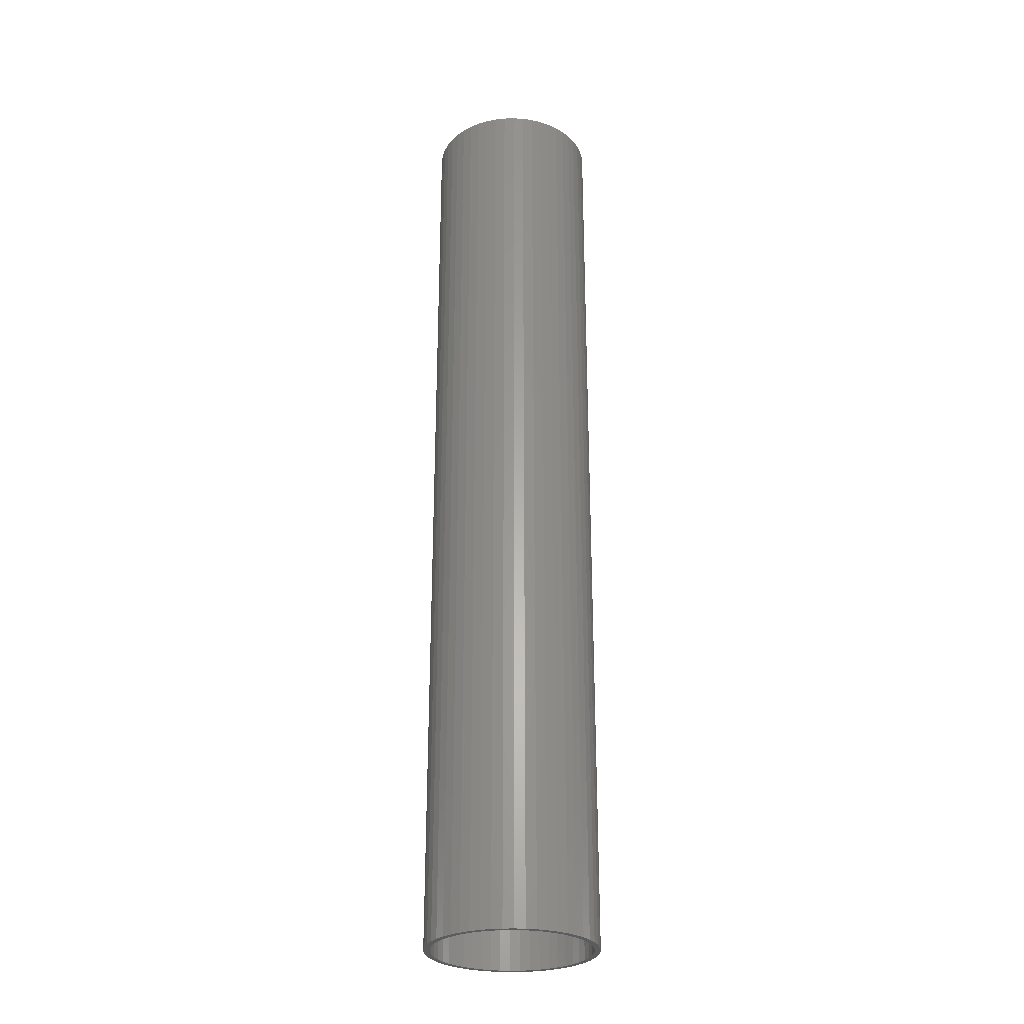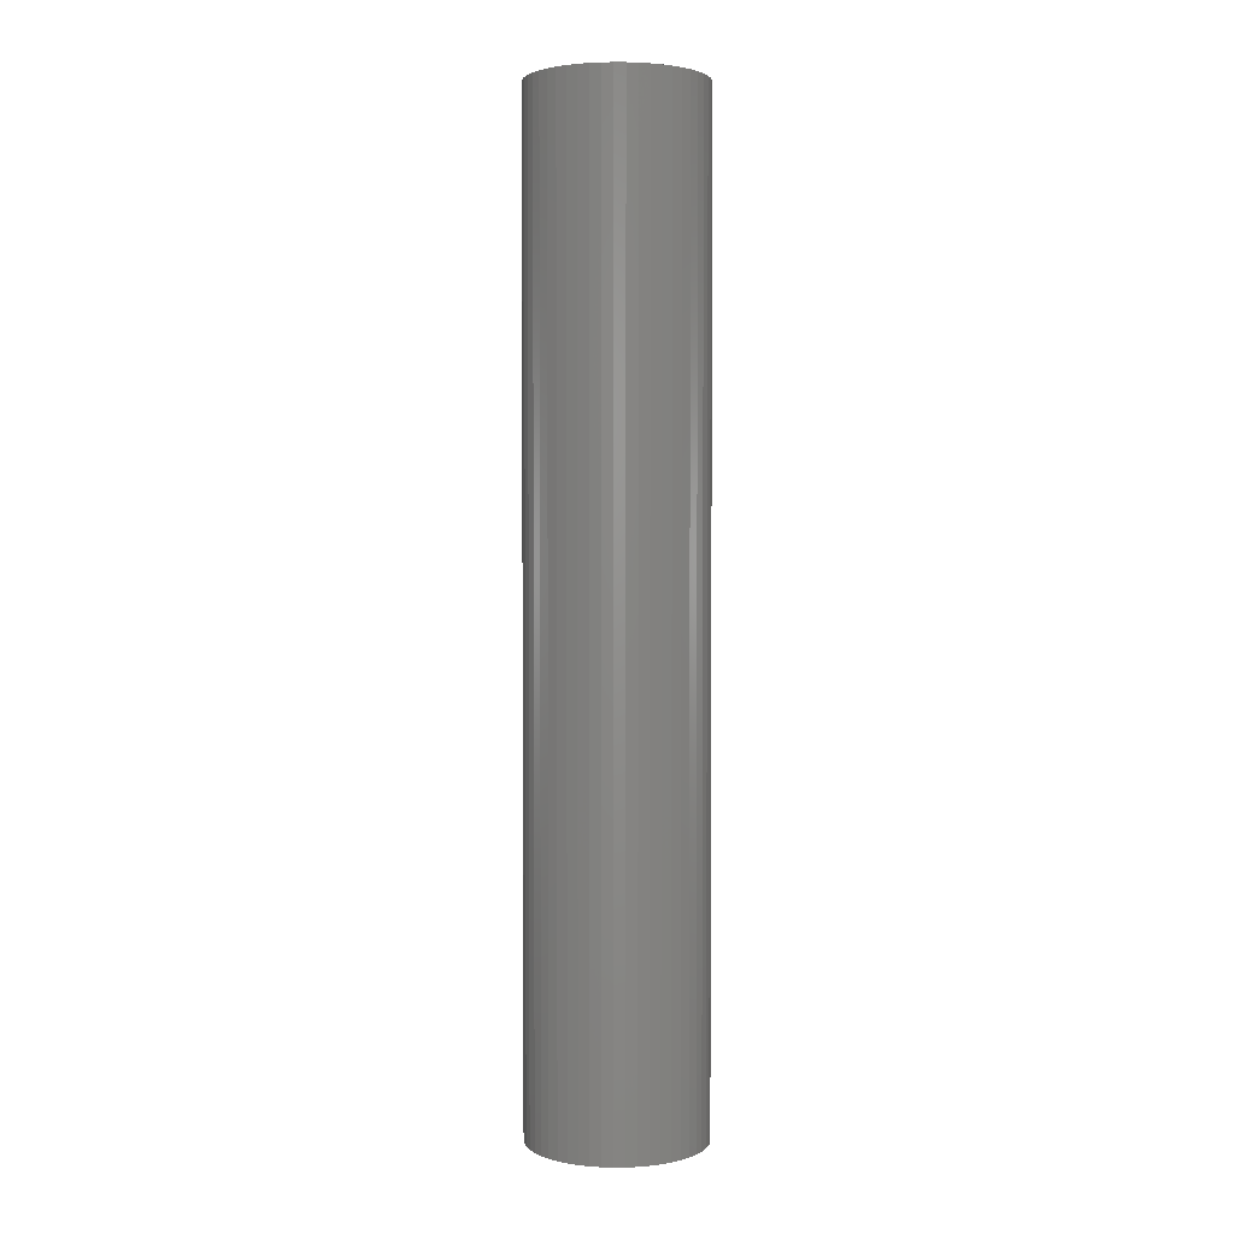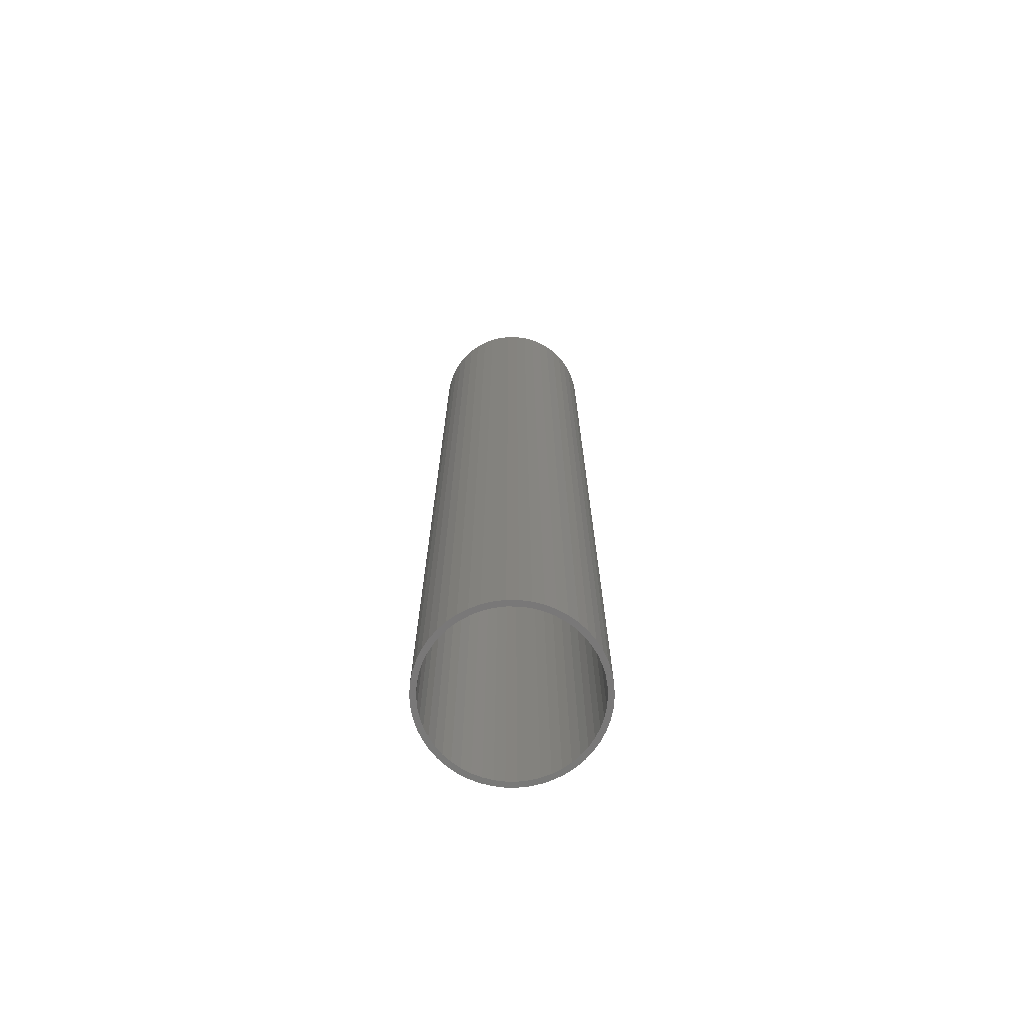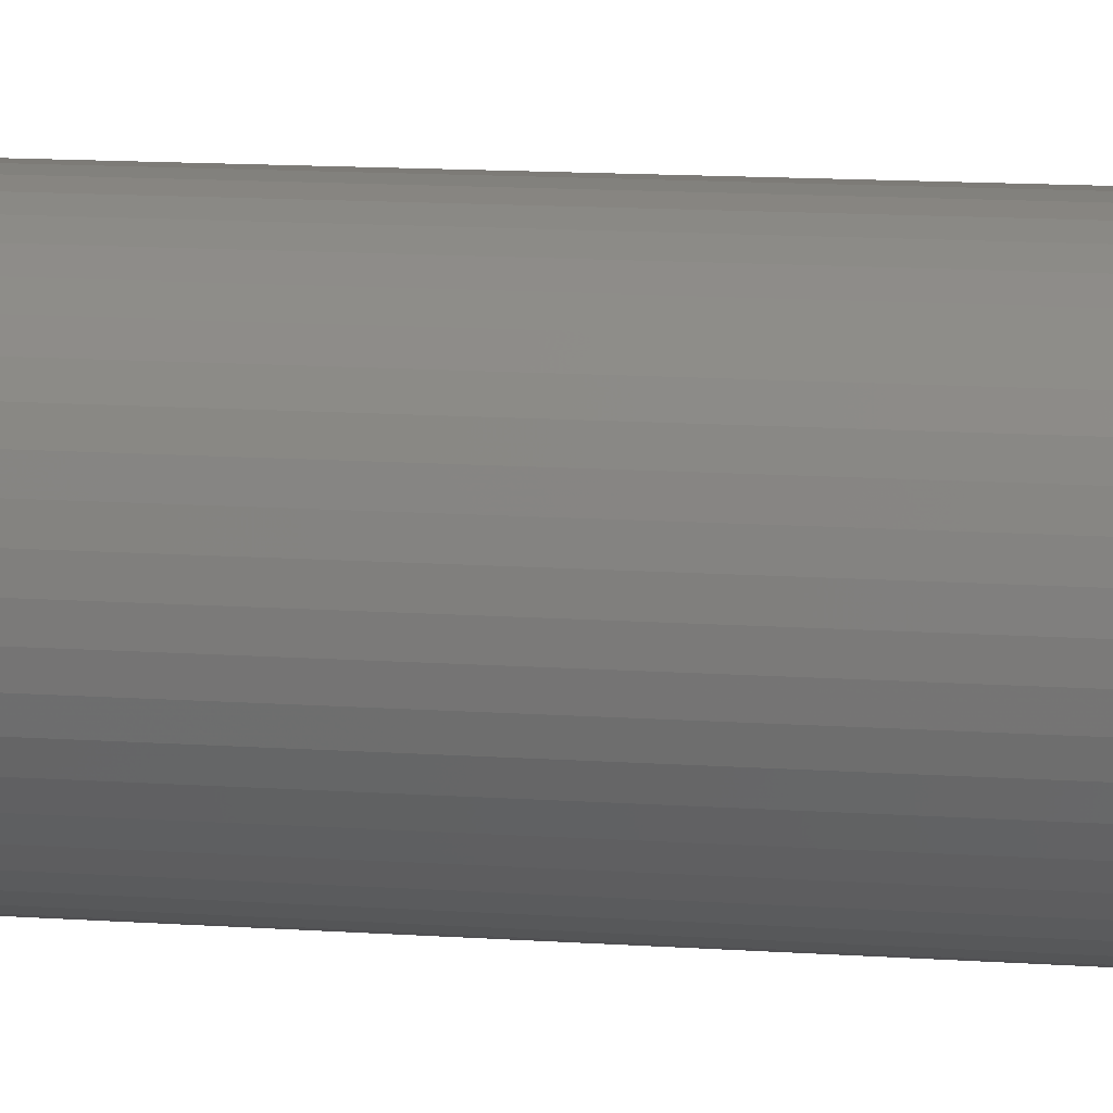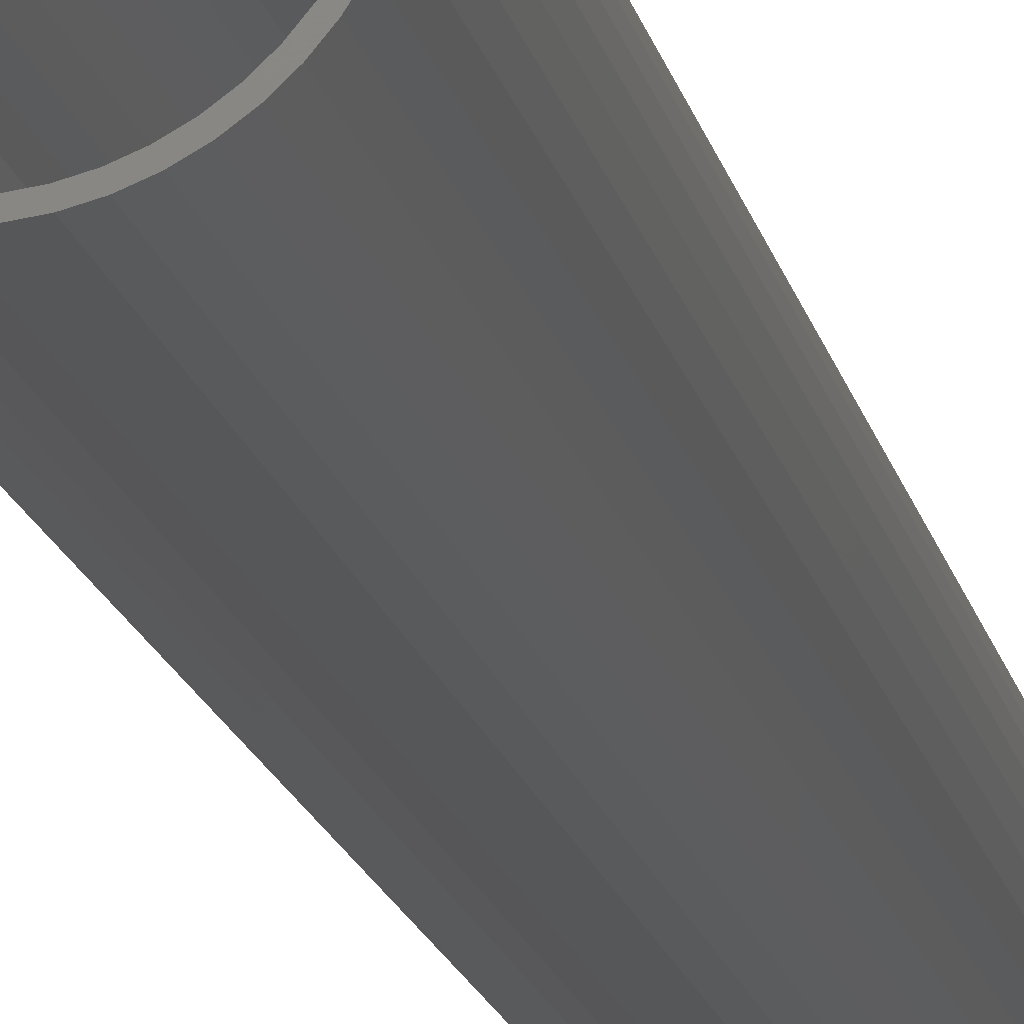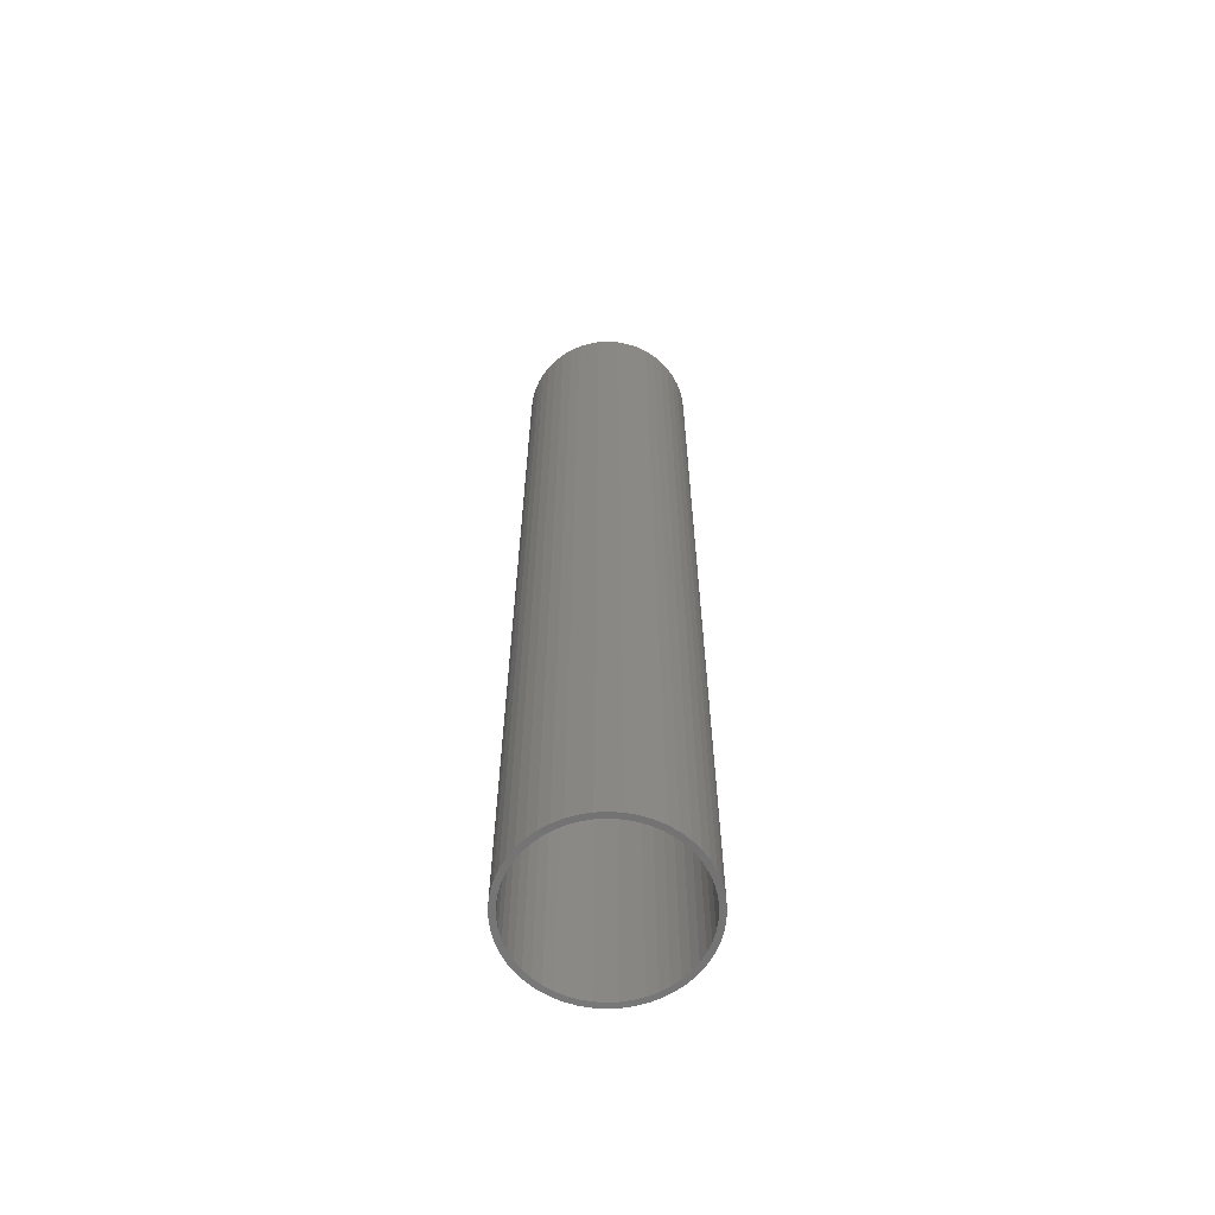
<metadata>
{"format":"stl","ext":"stl","renderer":"f3d","projection":"perspective","resolution":1024,"background":"white","views":[{"elev":-27.9,"azim":-33.7,"up":"+Z"},{"elev":2.7,"azim":113.6,"up":"+Z"},{"elev":-71.4,"azim":-65.2,"up":"+Z"},{"elev":8.6,"azim":103.4,"up":"+Y"},{"elev":-16.6,"azim":-168.1,"up":"+Y"},{"elev":-62.9,"azim":-155.5,"up":"+Z"}]}
</metadata>
<code>
# stl→obj: 200 verts, 400 faces
v 7.5 0 42
v 7.441 0.94 -42
v 7.441 0.94 42
v 7.5 0 -42
v -7.5 0 -42
v -7.441 0.94 42
v -7.441 0.94 -42
v -7.5 0 42
v 0.4709 7.485 -42
v -0.4709 7.485 42
v 0.4709 7.485 42
v -0.4709 7.485 -42
v -0.4709 -7.485 -42
v 0.4709 -7.485 42
v -0.4709 -7.485 42
v 0.4709 -7.485 -42
v 5.467 5.134 -42
v 4.781 5.779 42
v 5.467 5.134 42
v 4.781 5.779 -42
v -4.781 5.779 -42
v -5.467 5.134 42
v -4.781 5.779 42
v -5.467 5.134 -42
v -2.318 7.133 -42
v -3.193 6.786 42
v -2.318 7.133 42
v -3.193 6.786 -42
v 6.068 -4.408 42
v 6.572 -3.613 -42
v 6.572 -3.613 42
v 6.068 -4.408 -42
v 6.973 2.761 42
v 6.572 3.613 -42
v 6.572 3.613 42
v 6.973 2.761 -42
v 3.193 6.786 -42
v 2.318 7.133 42
v 3.193 6.786 42
v 2.318 7.133 -42
v 1.405 7.367 42
v 1.405 7.367 -42
v 4.019 6.332 -42
v 4.019 6.332 42
v -6.973 2.761 -42
v -6.572 3.613 42
v -6.572 3.613 -42
v -6.973 2.761 42
v 7 0 42
v 6.945 0.8773 42
v 7.264 1.865 42
v 7.441 -0.94 42
v 6.945 -0.8773 42
v 6.78 1.741 42
v 6.508 2.577 42
v 6.134 3.372 42
v 6.068 4.408 42
v 5.663 4.114 42
v 5.103 4.792 42
v 4.462 5.394 42
v 3.751 5.91 42
v 2.98 6.334 42
v 2.163 6.657 42
v 1.312 6.876 42
v 0.4395 6.986 42
v -0.4395 6.986 42
v -1.312 6.876 42
v -1.405 7.367 42
v -2.163 6.657 42
v -2.98 6.334 42
v -3.751 5.91 42
v -4.019 6.332 42
v -4.462 5.394 42
v -5.103 4.792 42
v -5.663 4.114 42
v -6.068 4.408 42
v -6.134 3.372 42
v -6.508 2.577 42
v -6.78 1.741 42
v -7.264 1.865 42
v -6.945 0.8773 42
v 7.264 -1.865 42
v 6.78 -1.741 42
v 6.973 -2.761 42
v 6.508 -2.577 42
v 6.134 -3.372 42
v 5.663 -4.114 42
v 5.467 -5.134 42
v 5.103 -4.792 42
v 4.781 -5.779 42
v 4.462 -5.394 42
v 4.019 -6.332 42
v 3.751 -5.91 42
v 3.193 -6.786 42
v 2.98 -6.334 42
v 2.318 -7.133 42
v 2.163 -6.657 42
v 1.405 -7.367 42
v 1.312 -6.876 42
v 0.4395 -6.986 42
v -0.4395 -6.986 42
v -1.312 -6.876 42
v -1.405 -7.367 42
v -2.163 -6.657 42
v -2.318 -7.133 42
v -2.98 -6.334 42
v -3.193 -6.786 42
v -3.751 -5.91 42
v -4.019 -6.332 42
v -4.462 -5.394 42
v -4.781 -5.779 42
v -5.103 -4.792 42
v -5.467 -5.134 42
v -5.663 -4.114 42
v -6.068 -4.408 42
v -6.134 -3.372 42
v -6.572 -3.613 42
v -6.508 -2.577 42
v -6.973 -2.761 42
v -6.78 -1.741 42
v -7.264 -1.865 42
v -6.945 -0.8773 42
v -7.441 -0.94 42
v -7 0 42
v -1.405 7.367 -42
v 1.405 -7.367 -42
v 2.318 -7.133 -42
v 3.193 -6.786 -42
v 7.264 1.865 -42
v 6.068 4.408 -42
v -6.068 4.408 -42
v -7.264 1.865 -42
v -4.019 6.332 -42
v 7.441 -0.94 -42
v 4.019 -6.332 -42
v 5.467 -5.134 -42
v 7.264 -1.865 -42
v -6.973 -2.761 -42
v -7.264 -1.865 -42
v 4.781 -5.779 -42
v 6.973 -2.761 -42
v -5.467 -5.134 -42
v -4.781 -5.779 -42
v -6.068 -4.408 -42
v -6.572 -3.613 -42
v 7 0 -42
v 6.945 -0.8773 -42
v 6.945 0.8773 -42
v 6.78 -1.741 -42
v 6.508 -2.577 -42
v 6.134 -3.372 -42
v 5.663 -4.114 -42
v 5.103 -4.792 -42
v 4.462 -5.394 -42
v 3.751 -5.91 -42
v 2.98 -6.334 -42
v 2.163 -6.657 -42
v 1.312 -6.876 -42
v 0.4395 -6.986 -42
v -0.4395 -6.986 -42
v -1.312 -6.876 -42
v -1.405 -7.367 -42
v -2.163 -6.657 -42
v -2.318 -7.133 -42
v -2.98 -6.334 -42
v -3.193 -6.786 -42
v -3.751 -5.91 -42
v -4.019 -6.332 -42
v -4.462 -5.394 -42
v -5.103 -4.792 -42
v -5.663 -4.114 -42
v -6.134 -3.372 -42
v -6.508 -2.577 -42
v -6.78 -1.741 -42
v -6.945 -0.8773 -42
v -7.441 -0.94 -42
v 6.78 1.741 -42
v 6.508 2.577 -42
v 6.134 3.372 -42
v 5.663 4.114 -42
v 5.103 4.792 -42
v 4.462 5.394 -42
v 3.751 5.91 -42
v 2.98 6.334 -42
v 2.163 6.657 -42
v 1.312 6.876 -42
v 0.4395 6.986 -42
v -0.4395 6.986 -42
v -1.312 6.876 -42
v -2.163 6.657 -42
v -2.98 6.334 -42
v -3.751 5.91 -42
v -4.462 5.394 -42
v -5.103 4.792 -42
v -5.663 4.114 -42
v -6.134 3.372 -42
v -6.508 2.577 -42
v -6.78 1.741 -42
v -6.945 0.8773 -42
v -7 0 -42
f 1 2 3
f 2 1 4
f 5 6 7
f 6 5 8
f 9 10 11
f 10 9 12
f 13 14 15
f 14 13 16
f 17 18 19
f 18 17 20
f 21 22 23
f 22 21 24
f 25 26 27
f 26 25 28
f 29 30 31
f 30 29 32
f 33 34 35
f 34 33 36
f 37 38 39
f 38 37 40
f 40 41 38
f 41 40 42
f 43 39 44
f 39 43 37
f 45 46 47
f 46 45 48
f 49 1 3
f 50 3 51
f 1 49 52
f 53 52 49
f 54 51 33
f 3 50 49
f 51 54 50
f 55 33 35
f 33 55 54
f 35 56 55
f 57 56 35
f 57 58 56
f 19 58 57
f 19 59 58
f 18 59 19
f 18 60 59
f 44 60 18
f 44 61 60
f 39 61 44
f 39 62 61
f 38 62 39
f 38 63 62
f 41 63 38
f 41 64 63
f 11 64 41
f 11 65 64
f 11 66 65
f 10 66 11
f 10 67 66
f 68 67 10
f 68 69 67
f 27 69 68
f 27 70 69
f 26 70 27
f 26 71 70
f 72 71 26
f 72 73 71
f 23 73 72
f 23 74 73
f 22 74 23
f 22 75 74
f 76 75 22
f 76 77 75
f 46 77 76
f 77 46 78
f 48 78 46
f 78 48 79
f 80 79 48
f 79 80 81
f 6 81 80
f 52 53 82
f 83 82 53
f 82 83 84
f 85 84 83
f 84 85 31
f 86 31 85
f 86 29 31
f 87 29 86
f 87 88 29
f 89 88 87
f 89 90 88
f 91 90 89
f 91 92 90
f 93 92 91
f 93 94 92
f 95 94 93
f 95 96 94
f 97 96 95
f 97 98 96
f 99 98 97
f 99 14 98
f 100 14 99
f 101 14 100
f 101 15 14
f 102 15 101
f 102 103 15
f 104 103 102
f 104 105 103
f 106 105 104
f 106 107 105
f 108 107 106
f 108 109 107
f 110 109 108
f 110 111 109
f 112 111 110
f 112 113 111
f 114 113 112
f 114 115 113
f 116 115 114
f 117 116 118
f 116 117 115
f 119 118 120
f 121 120 122
f 118 119 117
f 123 122 124
f 81 6 124
f 120 121 119
f 8 124 6
f 122 123 121
f 124 8 123
f 12 68 10
f 68 12 125
f 16 98 14
f 98 16 126
f 127 94 96
f 94 127 128
f 51 36 33
f 36 51 129
f 3 129 51
f 129 3 2
f 57 17 19
f 17 57 130
f 35 130 57
f 130 35 34
f 42 11 41
f 11 42 9
f 20 44 18
f 44 20 43
f 47 76 131
f 76 47 46
f 131 22 24
f 22 131 76
f 132 48 45
f 48 132 80
f 7 80 132
f 80 7 6
f 28 72 26
f 72 28 133
f 133 23 72
f 23 133 21
f 125 27 68
f 27 125 25
f 52 4 1
f 4 52 134
f 128 92 94
f 92 128 135
f 88 32 29
f 32 88 136
f 82 134 52
f 134 82 137
f 138 121 139
f 121 138 119
f 140 88 90
f 88 140 136
f 31 141 84
f 141 31 30
f 142 111 113
f 111 142 143
f 144 117 145
f 117 144 115
f 146 4 134
f 147 134 137
f 4 146 2
f 148 2 146
f 149 137 141
f 134 147 146
f 137 149 147
f 150 141 30
f 141 150 149
f 30 151 150
f 32 151 30
f 32 152 151
f 136 152 32
f 136 153 152
f 140 153 136
f 140 154 153
f 135 154 140
f 135 155 154
f 128 155 135
f 128 156 155
f 127 156 128
f 127 157 156
f 126 157 127
f 126 158 157
f 16 158 126
f 16 159 158
f 16 160 159
f 13 160 16
f 13 161 160
f 162 161 13
f 162 163 161
f 164 163 162
f 164 165 163
f 166 165 164
f 166 167 165
f 168 167 166
f 168 169 167
f 143 169 168
f 143 170 169
f 142 170 143
f 142 171 170
f 144 171 142
f 144 172 171
f 145 172 144
f 172 145 173
f 138 173 145
f 173 138 174
f 139 174 138
f 174 139 175
f 176 175 139
f 2 148 129
f 177 129 148
f 129 177 36
f 178 36 177
f 36 178 34
f 179 34 178
f 179 130 34
f 180 130 179
f 180 17 130
f 181 17 180
f 181 20 17
f 182 20 181
f 182 43 20
f 183 43 182
f 183 37 43
f 184 37 183
f 184 40 37
f 185 40 184
f 185 42 40
f 186 42 185
f 186 9 42
f 187 9 186
f 188 9 187
f 188 12 9
f 189 12 188
f 189 125 12
f 190 125 189
f 190 25 125
f 191 25 190
f 191 28 25
f 192 28 191
f 192 133 28
f 193 133 192
f 193 21 133
f 194 21 193
f 194 24 21
f 195 24 194
f 195 131 24
f 196 131 195
f 47 196 197
f 196 47 131
f 45 197 198
f 132 198 199
f 197 45 47
f 7 199 200
f 175 176 200
f 198 132 45
f 5 200 176
f 199 7 132
f 200 5 7
f 126 96 98
f 96 126 127
f 135 90 92
f 90 135 140
f 84 137 82
f 137 84 141
f 166 105 107
f 105 166 164
f 164 103 105
f 103 164 162
f 142 115 144
f 115 142 113
f 145 119 138
f 119 145 117
f 139 123 176
f 123 139 121
f 176 8 5
f 8 176 123
f 162 15 103
f 15 162 13
f 168 107 109
f 107 168 166
f 143 109 111
f 109 143 168
f 146 50 148
f 50 146 49
f 124 199 81
f 199 124 200
f 188 65 66
f 65 188 187
f 159 101 100
f 101 159 160
f 153 91 89
f 91 153 154
f 182 59 60
f 59 182 181
f 194 73 74
f 73 194 193
f 191 69 70
f 69 191 190
f 178 56 179
f 56 178 55
f 148 54 177
f 54 148 50
f 185 62 63
f 62 185 184
f 184 61 62
f 61 184 183
f 78 196 77
f 196 78 197
f 77 195 75
f 195 77 196
f 79 197 78
f 197 79 198
f 193 71 73
f 71 193 192
f 190 67 69
f 67 190 189
f 177 55 178
f 55 177 54
f 180 59 181
f 59 180 58
f 179 58 180
f 58 179 56
f 186 63 64
f 63 186 185
f 187 64 65
f 64 187 186
f 183 60 61
f 60 183 182
f 75 194 74
f 194 75 195
f 81 198 79
f 198 81 199
f 192 70 71
f 70 192 191
f 189 66 67
f 66 189 188
f 147 49 146
f 49 147 53
f 151 85 150
f 85 151 86
f 116 173 118
f 173 116 172
f 154 93 91
f 93 154 155
f 156 97 95
f 97 156 157
f 163 106 104
f 106 163 165
f 118 174 120
f 174 118 173
f 155 95 93
f 95 155 156
f 157 99 97
f 99 157 158
f 158 100 99
f 100 158 159
f 150 83 149
f 83 150 85
f 149 53 147
f 53 149 83
f 152 86 151
f 86 152 87
f 153 87 152
f 87 153 89
f 169 112 110
f 112 169 170
f 161 104 102
f 104 161 163
f 112 171 114
f 171 112 170
f 114 172 116
f 172 114 171
f 120 175 122
f 175 120 174
f 122 200 124
f 200 122 175
f 165 108 106
f 108 165 167
f 167 110 108
f 110 167 169
f 160 102 101
f 102 160 161

</code>
